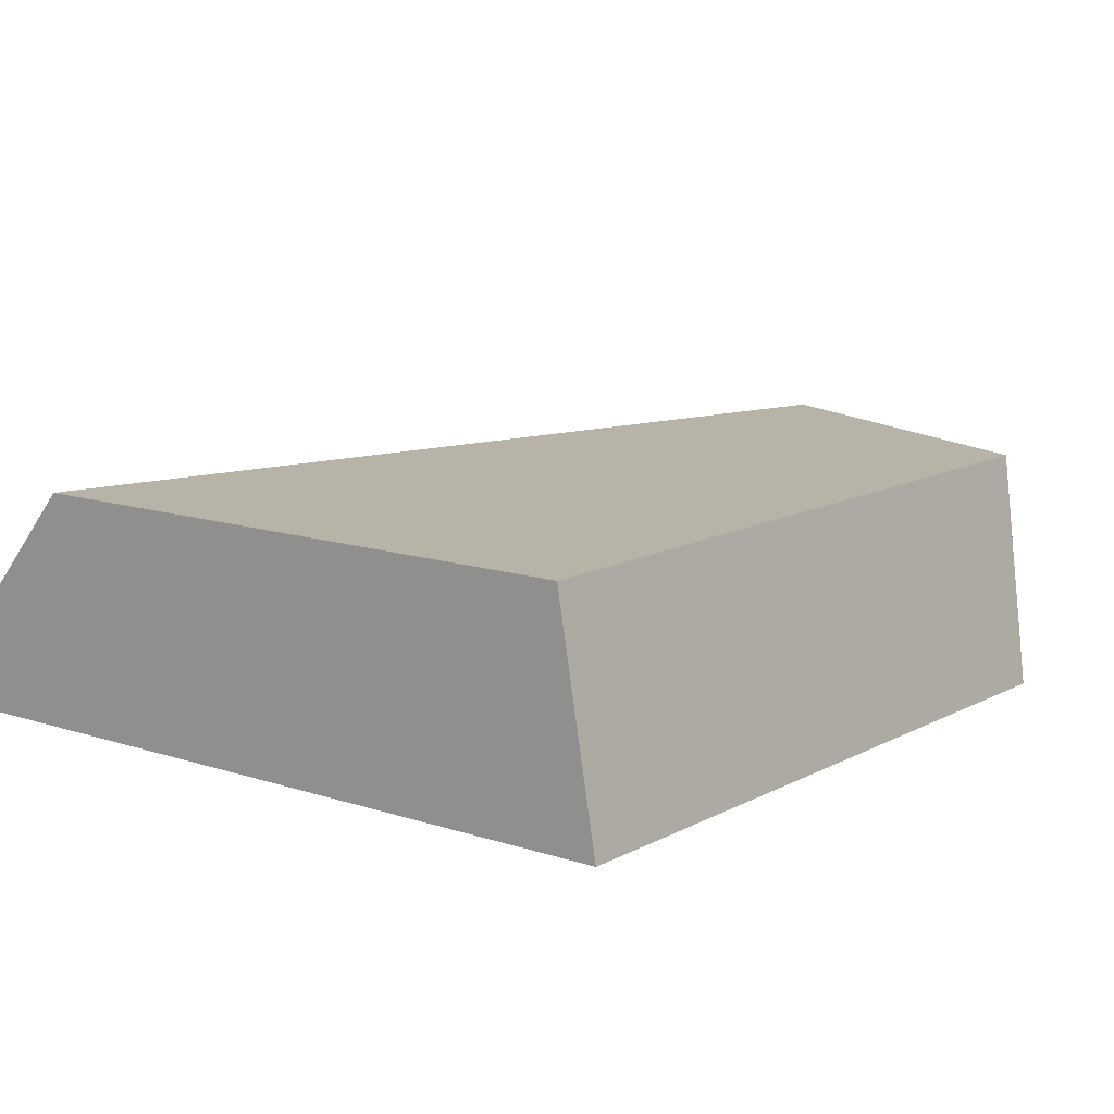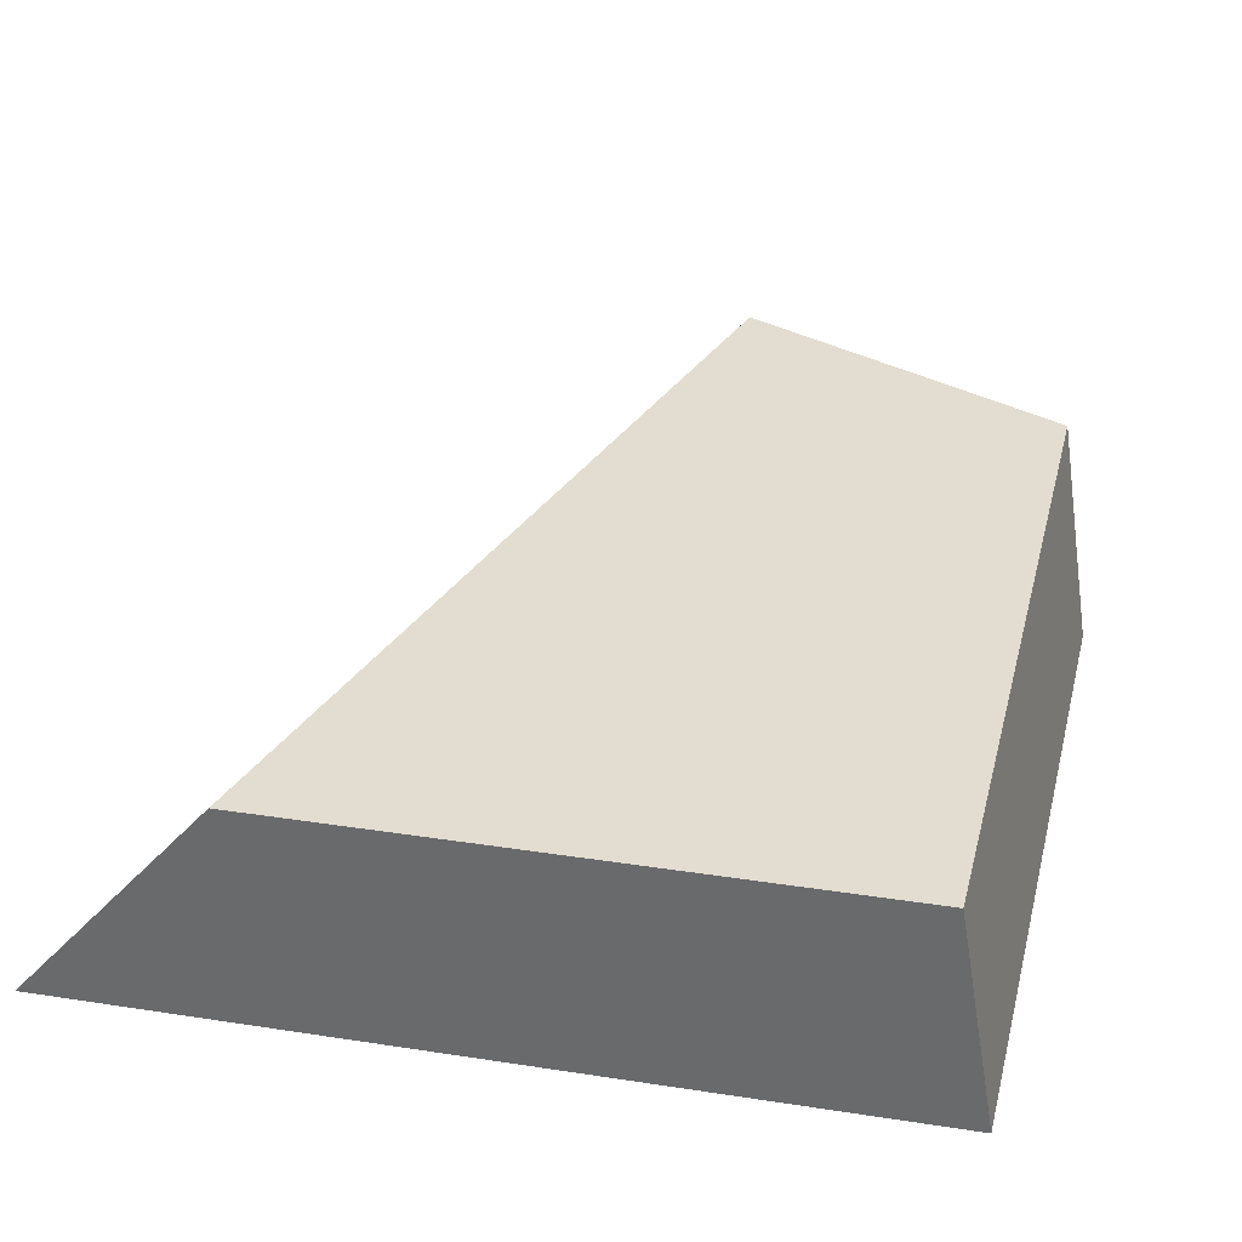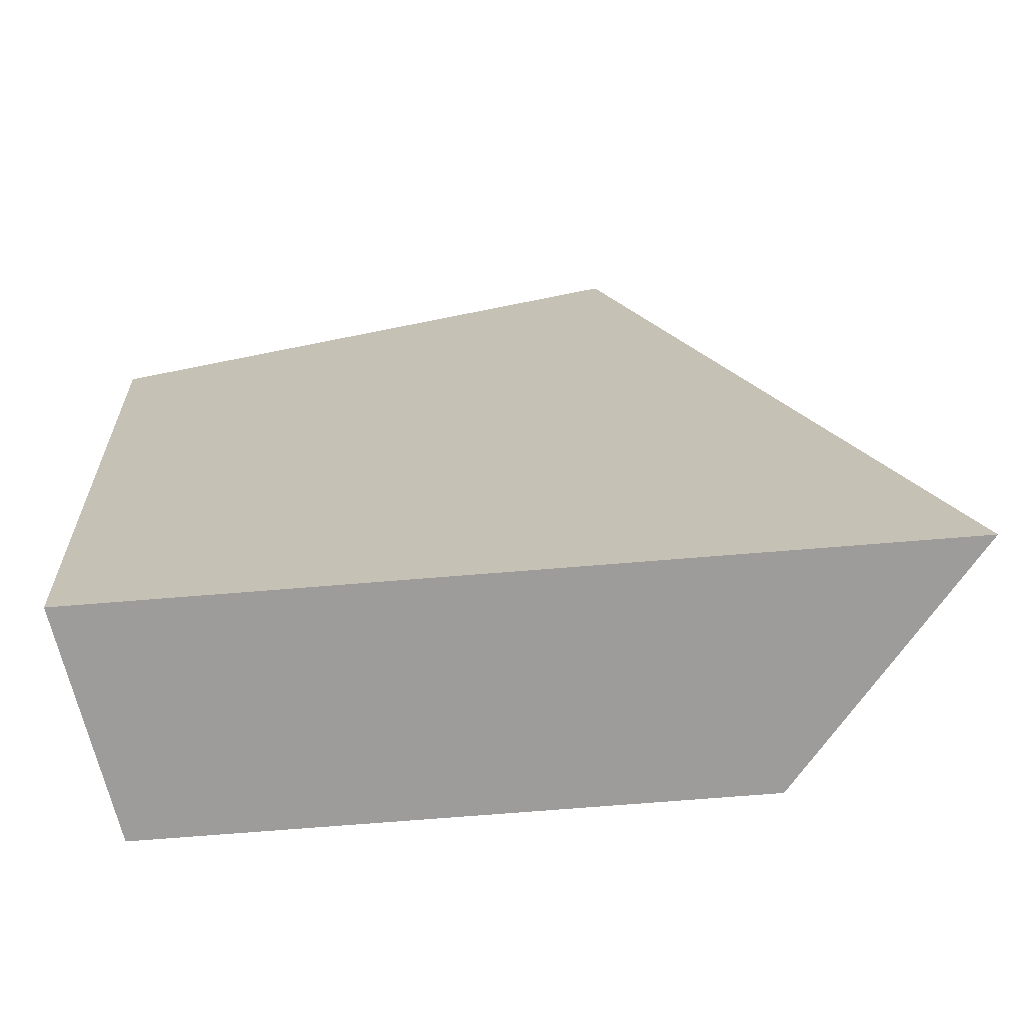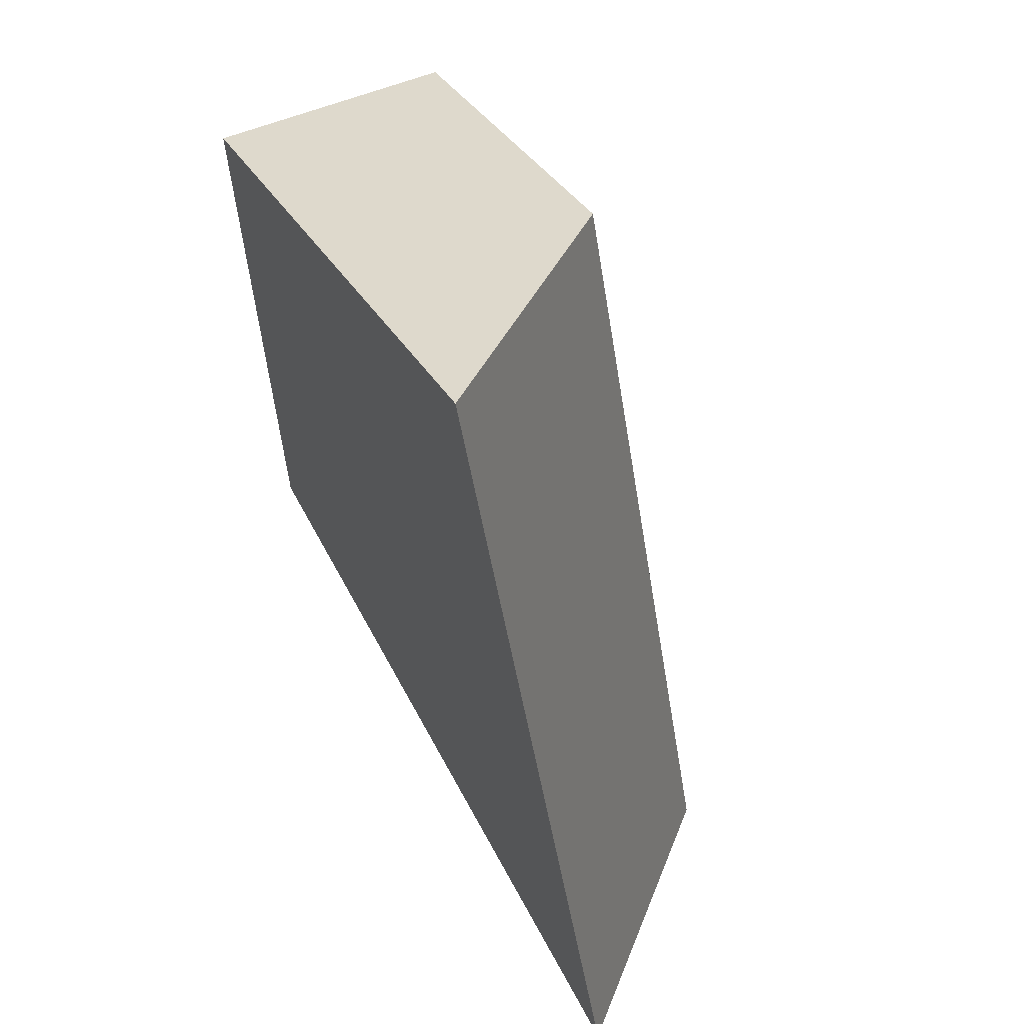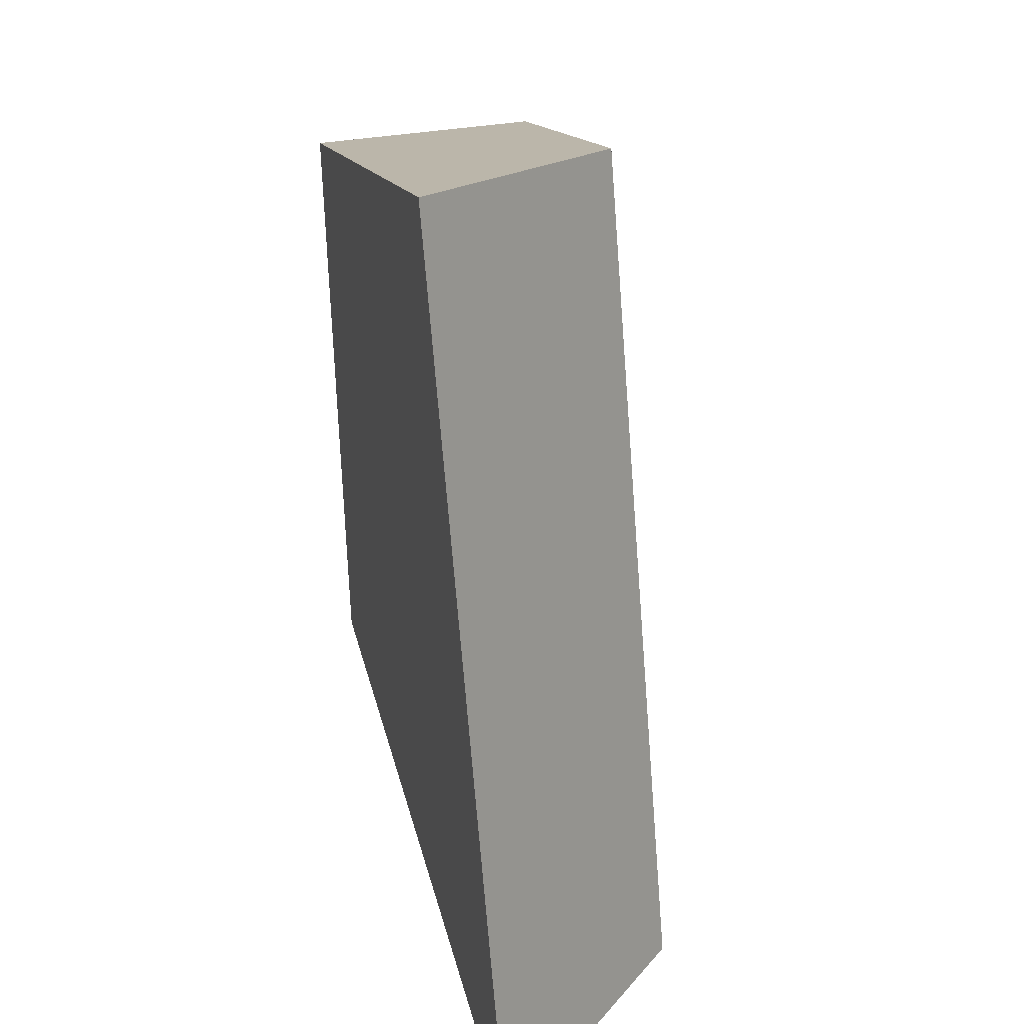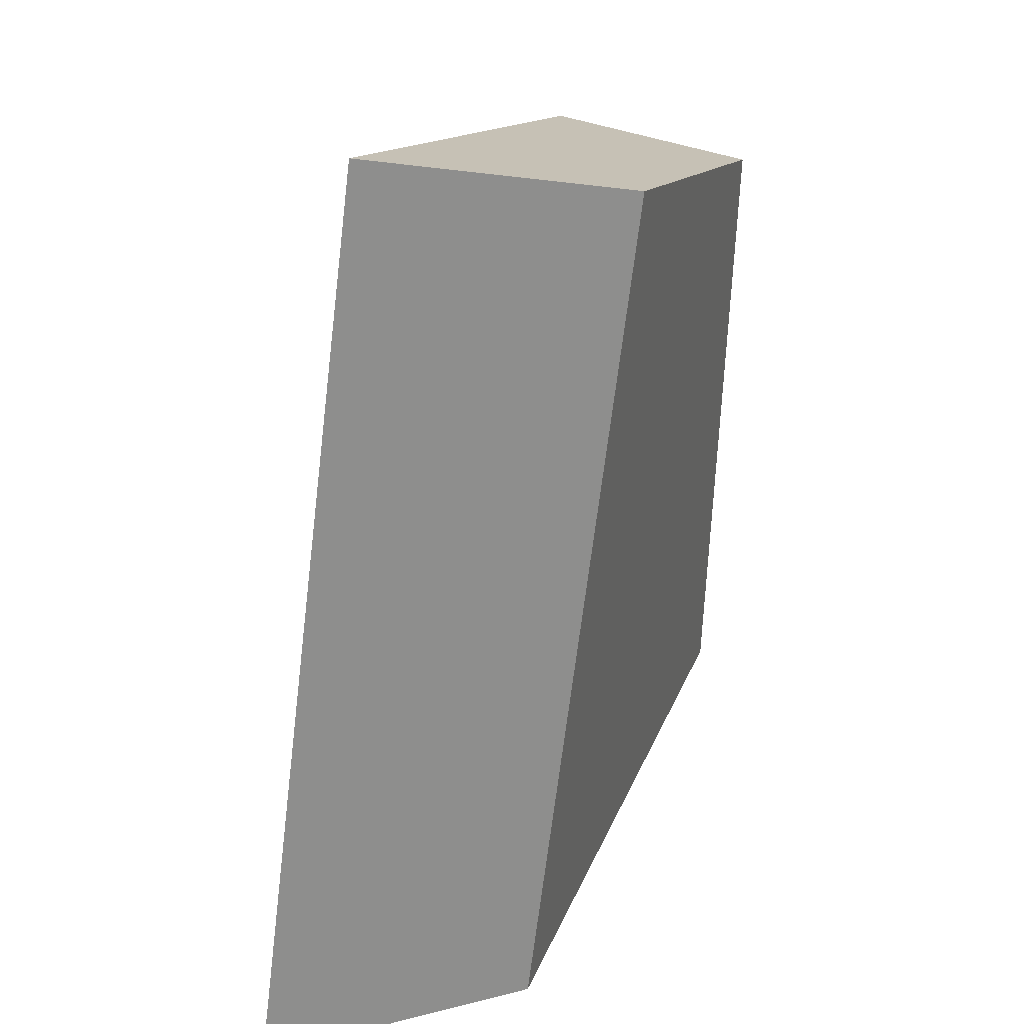
<metadata>
{"format":"obj","ext":"obj","renderer":"f3d","projection":"perspective","resolution":1024,"background":"white","views":[{"elev":12.8,"azim":37.1,"up":"+Z"},{"elev":35.3,"azim":11.5,"up":"+Z"},{"elev":-70.2,"azim":-175.3,"up":"+Y"},{"elev":61.2,"azim":-118.1,"up":"+Y"},{"elev":38.9,"azim":-104.4,"up":"+Y"},{"elev":39.8,"azim":-67.6,"up":"+Y"}]}
</metadata>
<code>
o shard3_solidShatter1
v 2.045 6.983 3.55
v 3.198 6.458 3.542
v 3.192 6.466 2.275
v 2.039 6.991 2.284
v 4.344 5.941 2.267
v 3.932 6.121 4.059
v 4.052 6.067 4.059
v 4.092 6.05 3.82
v 3.878 6.146 4.059
v 3.251 6.432 4.059
v 4.14 6.029 3.535
v 3.2 6.455 4.059
v 2.909 6.587 4.059
v 2.733 6.668 4.059
v 2.118 6.948 4.059
v 2.448 6.798 4.059
v 2.047 6.98 4.059
v 1.803 7.092 4.059
v 1.588 7.189 4.059
v 1.443 7.255 4.059
v 1.487 7.235 4.059
v 1.079 7.423 3.557
v 1.117 7.406 3.61
v 0.9965 7.461 3.443
v 0.8866 7.516 2.292
v 0.8913 7.51 3.298
v 0.8848 7.513 3.289
v 0.4852 7.697 2.739
v 0.1667 7.844 2.3
v 0.4092 7.732 2.634
v 0.1651 7.845 2.298
v 0.8688 7.524 2.256
v 0.6954 7.603 2.256
v 0.6861 7.607 2.256
v 0.5026 7.691 2.256
v 0.3169 7.776 2.256
v 0.3057 7.781 2.256
v 0.1347 7.859 2.256
v 0.8864 7.516 2.256
v 0.9194 7.501 2.256
v 1.914 7.048 2.256
v 1.899 7.055 2.256
v 1.872 7.067 2.256
v 1.856 7.074 2.256
v 1.733 7.13 2.256
v 1.371 7.295 2.256
v 1.342 7.309 2.256
v 0.9294 7.497 2.256
v 2.039 6.991 2.256
v 2.064 6.98 2.256
v 2.621 6.726 2.256
v 2.539 6.763 2.256
v 2.426 6.815 2.256
v 2.423 6.816 2.256
v 3.192 6.466 2.256
v 3.209 6.458 2.256
v 4.342 5.942 2.256
v 3.517 6.318 2.256
v 3.51 6.321 2.256
v 3.507 6.322 2.256
v 3.332 6.402 2.256
v 3.311 6.412 2.256
v 3.273 6.429 2.256
v 4.344 5.941 2.256
v 4.353 5.937 2.256
v 4.353 5.937 2.257
v 4.352 5.938 2.267
v 4.345 5.941 2.309
v 4.339 5.943 2.344
v 4.2 6.003 3.177
v 4.217 5.996 3.071
v -0.002356 7.446 2.256
v -0.01202 7.416 2.256
v -0.1865 6.891 2.256
v -0.3905 6.276 2.256
v -0.4018 6.242 2.256
v -0.6341 5.542 2.256
v -0.6787 5.407 2.256
v -0.9356 4.633 2.256
v -0.8013 5.038 2.256
v -0.7691 5.135 2.256
v -0.9516 4.585 2.256
v -1.123 4.067 2.256
v -1.148 3.994 2.256
v -1.191 3.865 2.256
v -1.196 3.847 2.256
v -1.201 3.834 2.256
v -1.402 3.228 2.256
v -1.424 3.16 2.256
v -1.526 2.853 2.256
v -1.589 2.662 2.256
v -1.6 2.63 2.256
v -1.625 2.555 2.256
v -1.758 2.156 2.256
v 4.338 5.58 2.256
v -1.803 2.018 2.256
v -1.905 1.713 2.256
v 4.3 4.68 2.256
v -1.909 1.699 2.256
v -1.963 1.537 2.256
v 4.279 4.198 2.256
v -2 1.426 2.256
v 4.246 3.411 2.256
v -2.046 1.286 2.256
v -2.106 1.106 2.256
v 4.22 2.816 2.256
v -2.171 0.9103 2.256
v 4.192 2.141 2.256
v -2.236 0.7153 2.256
v 4.161 1.434 2.256
v 4.137 0.8716 2.256
v -2.283 0.5719 2.256
v -2.285 0.5671 2.256
v -2.319 0.4628 2.256
v 4.12 0.4628 2.256
v -0.8107 0.4628 4.059
v -0.8863 0.4628 3.968
v -1.285 0.4628 3.492
v -1.727 0.4628 2.964
v 4.039 0.4628 2.732
v 3.981 0.4628 3.075
v 3.826 0.4628 3.985
v 3.813 0.4628 4.059
v -0.7788 0.5589 4.059
v 3.823 0.6783 4.059
v -0.7701 0.5849 4.059
v 3.825 0.736 4.059
v -0.6701 0.8864 4.059
v 3.853 1.389 4.059
v -0.6809 0.8539 4.059
v -0.5711 1.185 4.059
v -0.6537 0.936 4.059
v 3.879 2.006 4.059
v -0.5622 1.212 4.059
v 3.881 2.06 4.059
v -0.3526 1.843 4.059
v 3.933 3.275 4.059
v -0.3223 1.935 4.059
v 3.94 3.442 4.059
v 3.987 4.545 4.059
v -0.1116 2.57 4.059
v -0.162 2.418 4.059
v -0.2751 2.077 4.059
v -0.2814 2.058 4.059
v -0.05514 2.74 4.059
v 3.999 4.824 4.059
v 4.042 5.814 4.059
v 0.1557 3.375 4.059
v 0.1181 3.262 4.059
v 0.1034 3.218 4.059
v 0.2442 3.642 4.059
v 0.4537 4.273 4.059
v 0.5818 4.659 4.059
v 0.5176 4.466 4.059
v 0.4819 4.358 4.059
v 0.7882 5.281 4.059
v 0.9657 5.816 4.059
v 0.917 5.67 4.059
v 0.8604 5.499 4.059
v 1.166 6.42 4.059
v 1.406 7.143 4.059
v 1.317 6.874 4.059
v 1.239 6.64 4.059
v 4.196 5.881 3.167
v 4.159 4.619 3.066
v 4.123 3.357 2.965
v 4.086 2.095 2.863
v 4.05 0.8335 2.762
v 3.834 0.74 4.007
v 0.7406 7.123 3.271
v 0.301 5.937 3.217
v -0.1386 4.75 3.162
v -0.5782 3.564 3.107
v -1.018 2.377 3.052
v -0.2934 2.063 4.042
v -0.733 0.8765 3.988
v -1.457 1.191 2.997
v 0.01614 7.438 2.281
f 1 2 3
f 4 1 3
f 3 2 5
f 6 7 8 9
f 10 9 8 11 2 12
f 13 12 2 14
f 15 16 14 2 1 17
f 18 17 1 19
f 20 21 19 1 22 23
f 22 1 4 24
f 24 4 25 26
f 27 26 25 28
f 29 30 28 25 31
f 32 33 34 35 36 37 38 31 25 39
f 39 25 40
f 41 42 43 44 45 46 47 48 40 25 4 49
f 49 4 50
f 51 52 53 54 50 4 3 55
f 55 3 56
f 57 58 59 60 61 62 63 56 3 5 64
f 65 64 5 66
f 66 5 67
f 67 5 68
f 69 68 5 2 11 70 71
f 71 70 164
f 69 71 164
f 66 67 68 69 164 165 95 65
f 95 165 98
f 98 165 166 101
f 101 166 103
f 103 166 167 106
f 106 167 108
f 108 167 168 110
f 110 168 111
f 115 111 168 120
f 120 168 121
f 121 168 169 122
f 122 169 125 123
f 125 169 127
f 127 169 129
f 129 169 167 133
f 133 167 166 135
f 135 166 137
f 137 166 165 139
f 139 165 140
f 140 165 164 146
f 146 164 147
f 70 11 8 7 147 164
f 169 168 167
f 26 27 170 23 22 24
f 20 23 170 162 161
f 162 170 171 163
f 163 171 158 157 160
f 158 171 172 159
f 159 172 154 153 156
f 154 172 173 155
f 155 173 149 148 151 152
f 149 173 174 150
f 150 174 175 142 141 145
f 142 175 143
f 143 175 144
f 144 175 176 132 131 134 136 138
f 132 176 130 128
f 130 176 117 116 124 126
f 117 176 118
f 118 176 177 119
f 119 177 112
f 113 119 112
f 114 119 113
f 104 105 107 109 112 177 102
f 177 174 97
f 99 177 97
f 100 177 99
f 102 177 100
f 93 94 96 97 174 92
f 91 92 174 173 90
f 88 89 90 173 87
f 173 172 84
f 85 173 84
f 86 173 85
f 87 173 86
f 79 82 83 84 172 80
f 80 172 171 81
f 77 78 81 171 76
f 76 171 170 75
f 75 170 178 74
f 74 178 73
f 73 178 72
f 29 31 38 72 178
f 27 28 30 178 170
f 174 177 175
f 177 176 175
f 30 29 178
f 116 117 118 119 114 115 120 121 122 123
f 38 37 72
f 37 36 73 72
f 36 35 74 73
f 35 34 75 74
f 34 33 76 75
f 33 32 77 76
f 39 40 48 78 77 32
f 48 47 79 80 81 78
f 47 46 82 79
f 46 45 83 82
f 45 44 83
f 44 43 84 83
f 43 42 85 84
f 42 41 86 85
f 49 50 54 86 41
f 54 53 87 86
f 53 52 88 87
f 52 51 89 88
f 55 56 63 89 51
f 63 62 90 89
f 62 61 91 90
f 61 60 91
f 60 59 92 91
f 59 58 93 92
f 58 57 94 93
f 64 65 95 96 94 57
f 97 96 95 98 99
f 100 99 98 101
f 102 100 101 103 104
f 105 104 103 106
f 107 105 106 108
f 109 107 108 110
f 109 110 111
f 112 109 111
f 113 112 111
f 114 113 111 115
f 124 116 123 125
f 126 124 125 127
f 128 127 129
f 130 127 128
f 126 127 130
f 131 132 128 129 133
f 134 131 133 135
f 136 134 135 137
f 138 136 137 139
f 139 140 141
f 142 139 141
f 143 139 142
f 144 139 143
f 138 139 144
f 145 141 140 146
f 146 147 148
f 149 146 148
f 150 146 149
f 145 146 150
f 7 6 151 148 147
f 9 10 152 151 6
f 12 13 153 154 155 152 10
f 14 16 156 153 13
f 16 15 157 158 159 156
f 17 18 160 157 15
f 19 21 161 162 163 160 18
f 21 20 161

</code>
